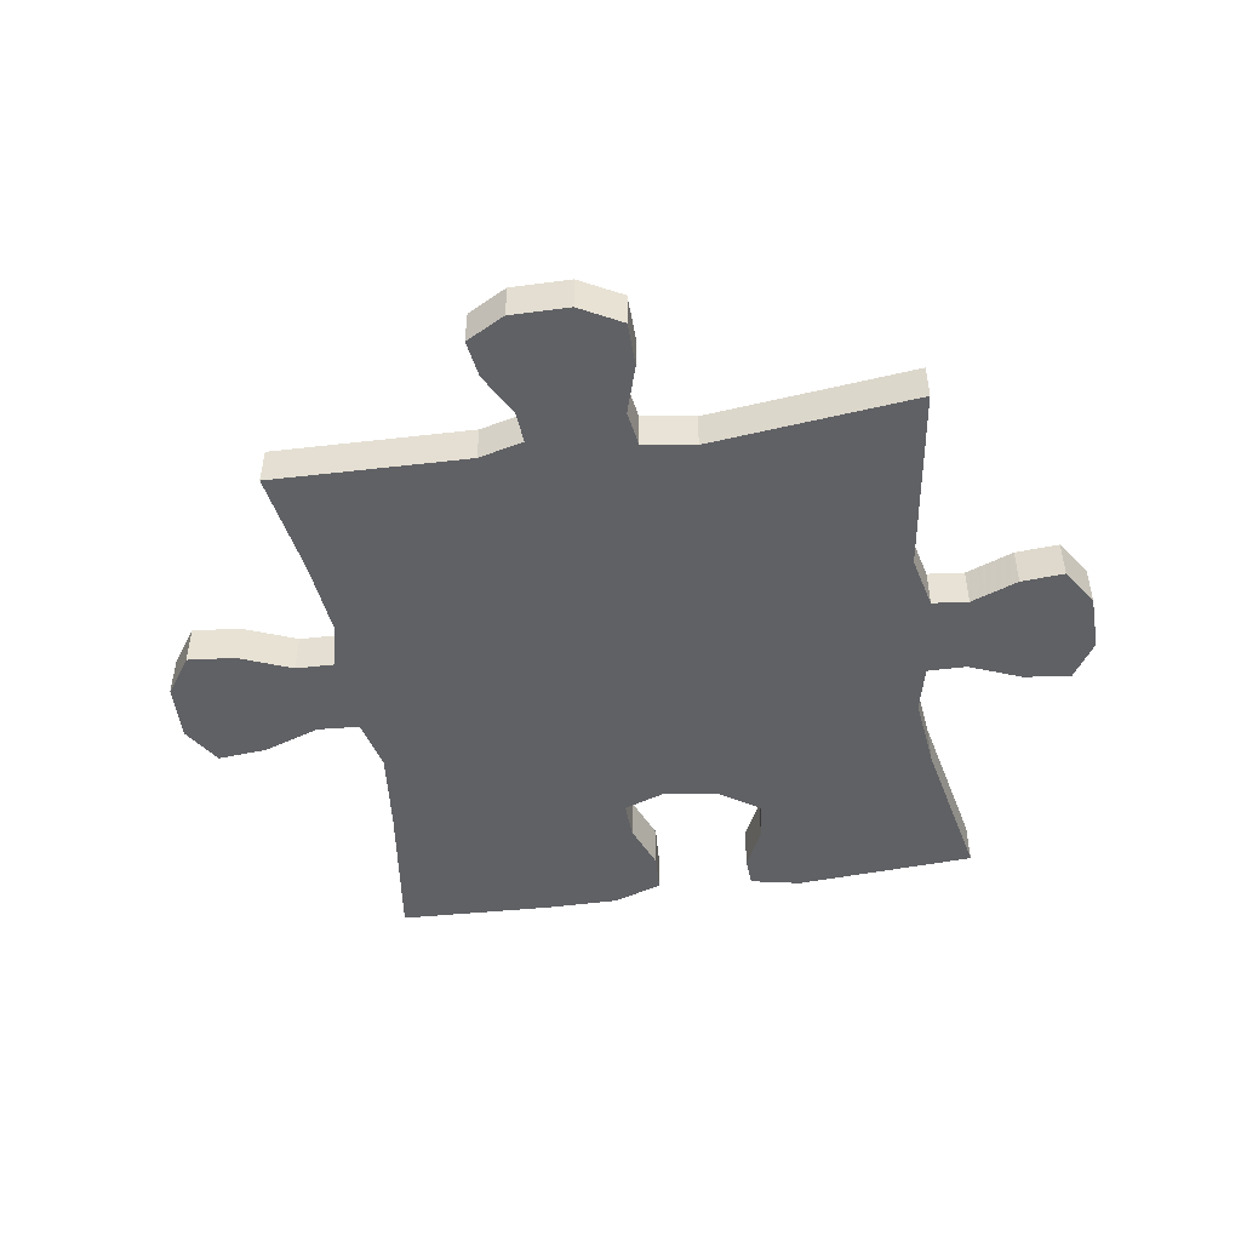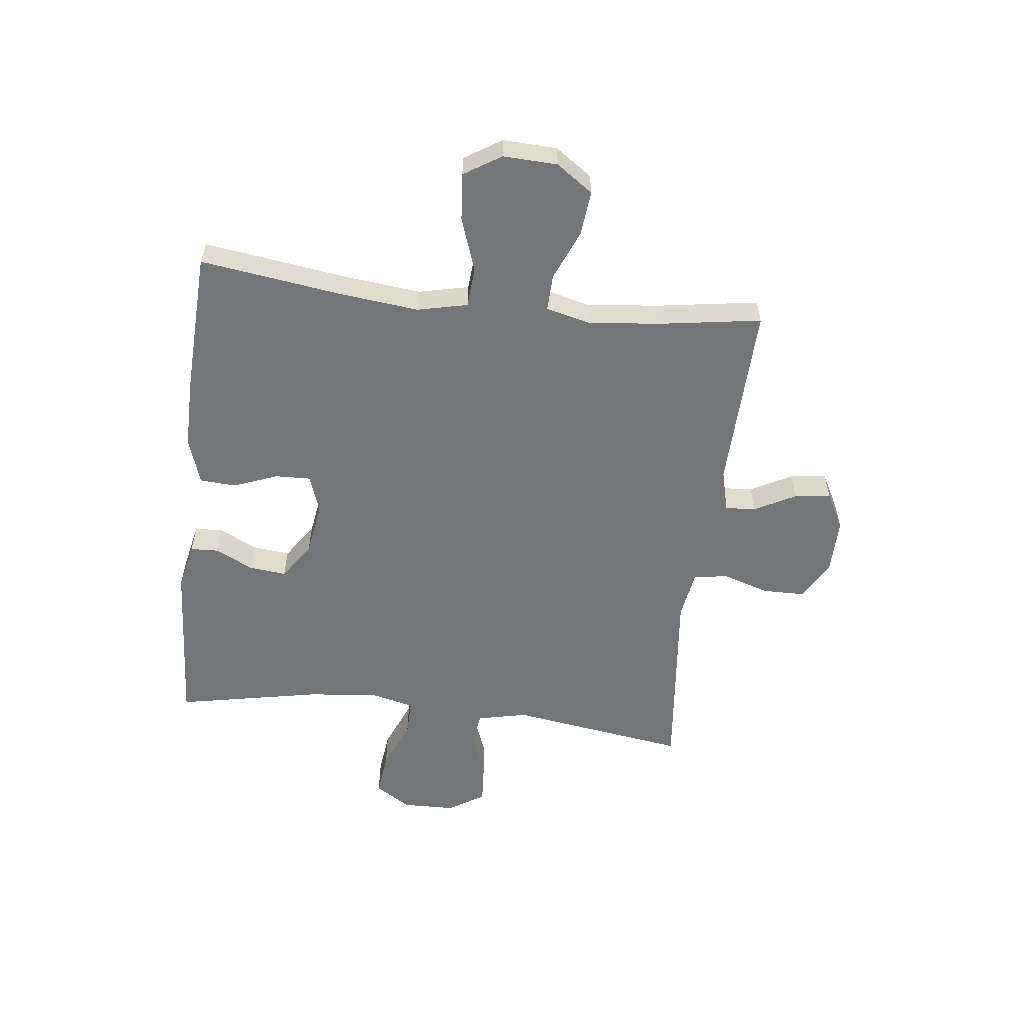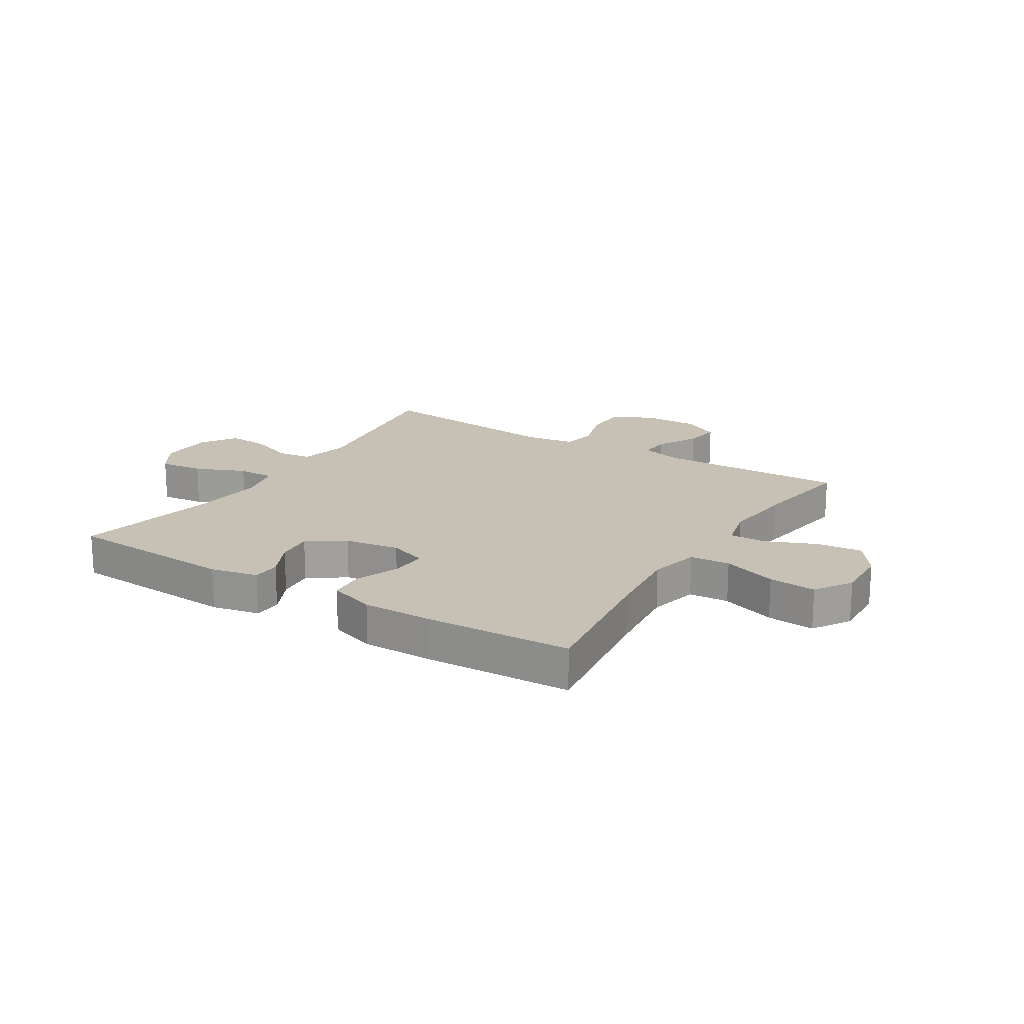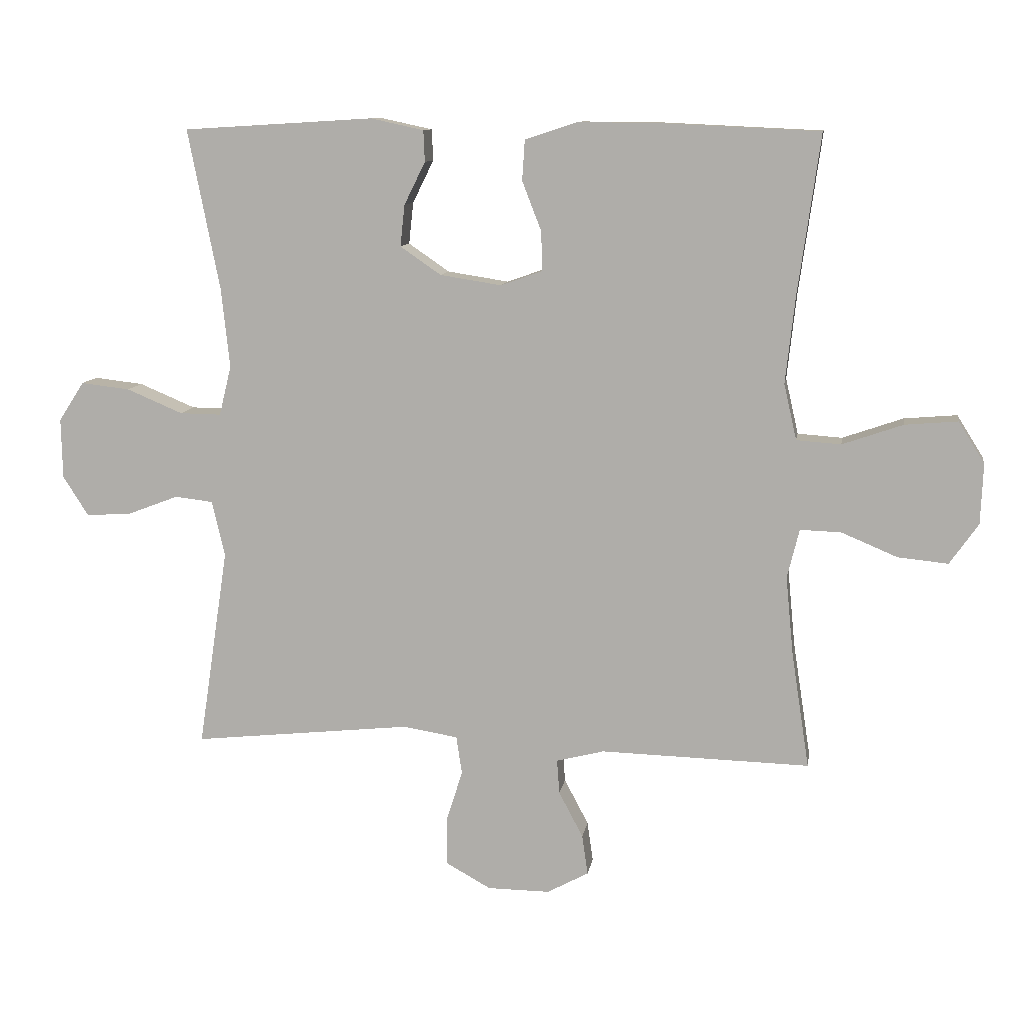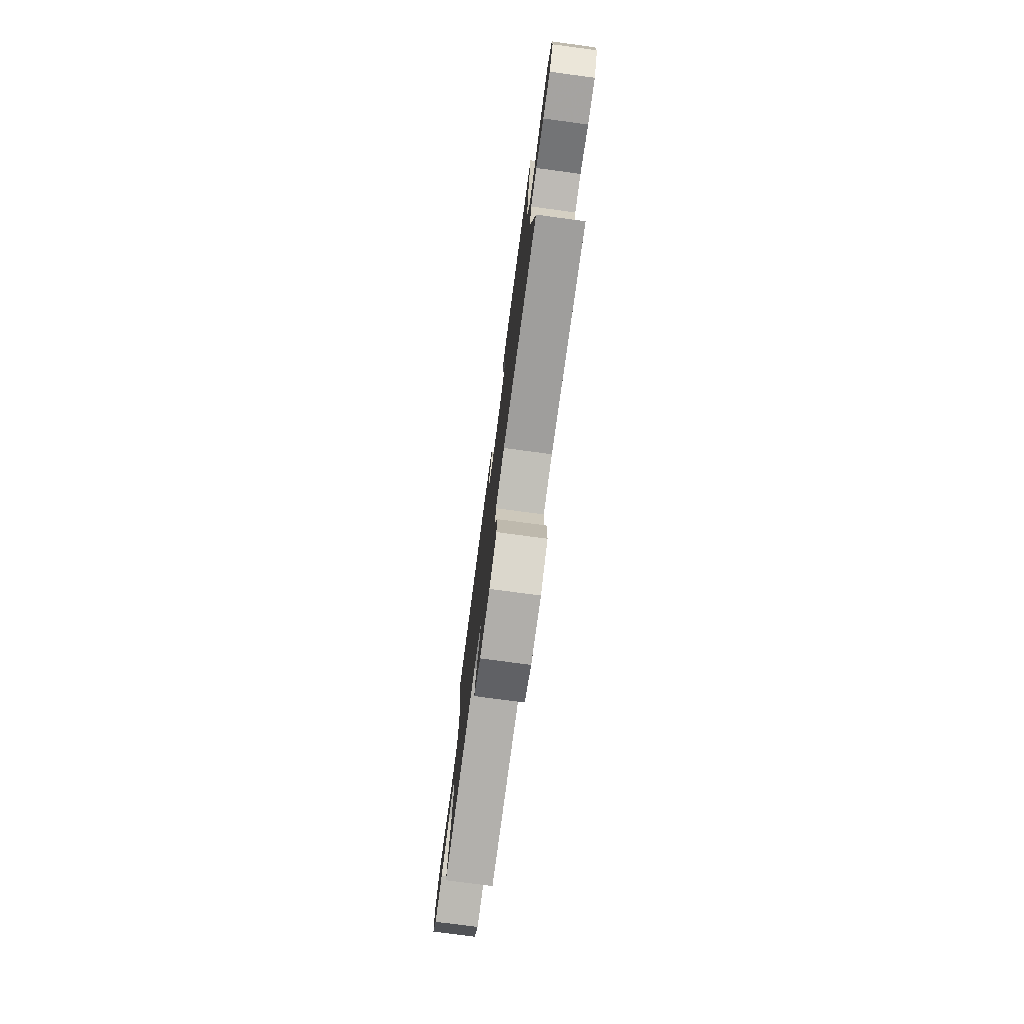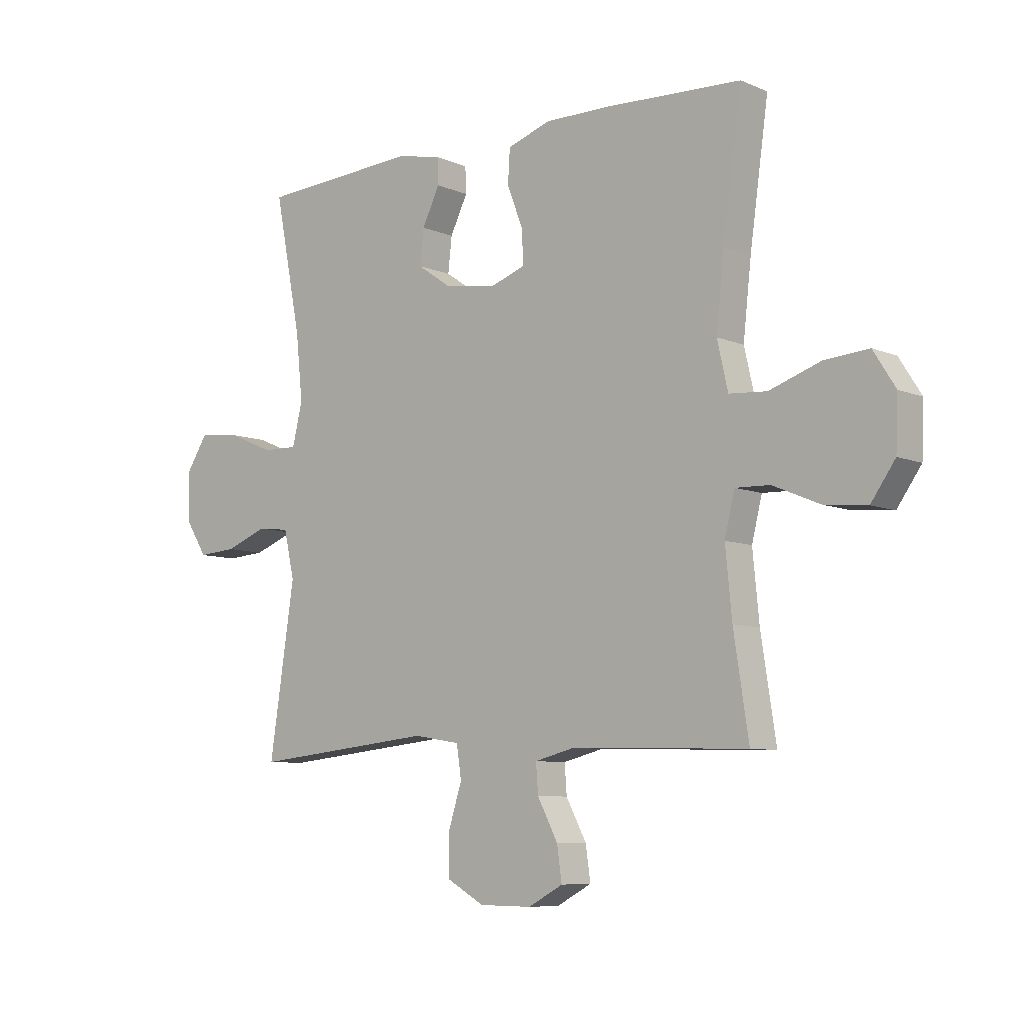
<metadata>
{"format":"obj","ext":"obj","renderer":"f3d","projection":"perspective","resolution":1024,"background":"white","views":[{"elev":-48.2,"azim":-171.0,"up":"+Y"},{"elev":-56.5,"azim":83.3,"up":"+Y"},{"elev":18.5,"azim":32.0,"up":"+Y"},{"elev":10.4,"azim":8.9,"up":"+Z"},{"elev":-77.1,"azim":-97.6,"up":"+Z"},{"elev":-7.8,"azim":40.7,"up":"+Z"}]}
</metadata>
<code>
v -0.5 0.07 -0.5
v -0.453 0.07 -0.187
v -0.473 0.07 -0.099
v -0.533 0.07 -0.092
v -0.612 0.07 -0.122
v -0.684 0.07 -0.127
v -0.724 0.07 -0.064
v -0.726 0.07 0.03
v -0.686 0.07 0.092
v -0.609 0.07 0.083
v -0.521 0.07 0.046
v -0.456 0.07 0.045
v -0.437 0.07 0.123
v -0.45 0.07 0.247
v -0.5 0.07 0.5
v -0.201 0.07 0.518
v -0.118 0.07 0.5
v -0.116 0.07 0.451
v -0.149 0.07 0.384
v -0.156 0.07 0.319
v -0.092 0.07 0.275
v 0.004 0.07 0.26
v 0.07 0.07 0.283
v 0.068 0.07 0.345
v 0.038 0.07 0.423
v 0.042 0.07 0.486
v 0.123 0.07 0.513
v 0.246 0.07 0.512
v 0.5 0.07 0.5
v 0.465 0.07 0.249
v 0.45 0.07 0.113
v 0.47 0.07 0.025
v 0.54 0.07 0.02
v 0.635 0.07 0.053
v 0.718 0.07 0.06
v 0.759 0.07 -0.005
v 0.755 0.07 -0.1
v 0.71 0.07 -0.164
v 0.631 0.07 -0.156
v 0.543 0.07 -0.119
v 0.479 0.07 -0.117
v 0.46 0.07 -0.194
v 0.472 0.07 -0.318
v 0.5 0.07 -0.5
v 0.171 0.07 -0.491
v 0.096 0.07 -0.51
v 0.1 0.07 -0.564
v 0.138 0.07 -0.636
v 0.147 0.07 -0.699
v 0.082 0.07 -0.734
v -0.016 0.07 -0.733
v -0.086 0.07 -0.694
v -0.087 0.07 -0.62
v -0.061 0.07 -0.538
v -0.07 0.07 -0.478
v -0.157 0.07 -0.464
v -0.5 0 -0.5
v -0.453 0 -0.187
v -0.473 0 -0.099
v -0.533 0 -0.092
v -0.612 0 -0.122
v -0.684 0 -0.127
v -0.724 0 -0.064
v -0.726 0 0.03
v -0.686 0 0.092
v -0.609 0 0.083
v -0.521 0 0.046
v -0.456 0 0.045
v -0.437 0 0.123
v -0.45 0 0.247
v -0.5 0 0.5
v -0.201 0 0.518
v -0.118 0 0.5
v -0.116 0 0.451
v -0.149 0 0.384
v -0.156 0 0.319
v -0.092 0 0.275
v 0.004 0 0.26
v 0.07 0 0.283
v 0.068 0 0.345
v 0.038 0 0.423
v 0.042 0 0.486
v 0.123 0 0.513
v 0.246 0 0.512
v 0.5 0 0.5
v 0.465 0 0.249
v 0.45 0 0.113
v 0.47 0 0.025
v 0.54 0 0.02
v 0.635 0 0.053
v 0.718 0 0.06
v 0.759 0 -0.005
v 0.755 0 -0.1
v 0.71 0 -0.164
v 0.631 0 -0.156
v 0.543 0 -0.119
v 0.479 0 -0.117
v 0.46 0 -0.194
v 0.472 0 -0.318
v 0.5 0 -0.5
v 0.171 0 -0.491
v 0.096 0 -0.51
v 0.1 0 -0.564
v 0.138 0 -0.636
v 0.147 0 -0.699
v 0.082 0 -0.734
v -0.016 0 -0.733
v -0.086 0 -0.694
v -0.087 0 -0.62
v -0.061 0 -0.538
v -0.07 0 -0.478
v -0.157 0 -0.464
f 52 53 54
f 51 52 54
f 50 51 54
f 49 50 54
f 48 49 54
f 47 48 54
f 46 47 54 55
f 45 46 55
f 45 55 56
f 44 45 56
f 43 44 56
f 38 39 40
f 37 38 40
f 36 37 40
f 35 36 40
f 34 35 40
f 33 34 40
f 32 33 40 41
f 31 32 41 42
f 28 29 30
f 27 28 30
f 26 27 30
f 25 26 30
f 24 25 30
f 23 24 30 31
f 22 23 31 42
f 17 18 19
f 16 17 19
f 15 16 19
f 14 15 19
f 13 14 19 20
f 12 13 20 21
f 9 10 11
f 8 9 11
f 7 8 11
f 6 7 11
f 5 6 11
f 4 5 11
f 3 4 11 12
f 42 43 56
f 22 42 56
f 21 22 56
f 12 21 56
f 3 12 56
f 2 3 56
f 1 2 56
f 110 109 108
f 110 108 107
f 110 107 106
f 110 106 105
f 110 105 104
f 110 104 103
f 111 110 103 102
f 111 102 101
f 112 111 101
f 112 101 100
f 112 100 99
f 96 95 94
f 96 94 93
f 96 93 92
f 96 92 91
f 96 91 90
f 96 90 89
f 97 96 89 88
f 98 97 88 87
f 86 85 84
f 86 84 83
f 86 83 82
f 86 82 81
f 86 81 80
f 87 86 80 79
f 98 87 79 78
f 75 74 73
f 75 73 72
f 75 72 71
f 75 71 70
f 76 75 70 69
f 77 76 69 68
f 67 66 65
f 67 65 64
f 67 64 63
f 67 63 62
f 67 62 61
f 67 61 60
f 68 67 60 59
f 112 99 98
f 112 98 78
f 112 78 77
f 112 77 68
f 112 68 59
f 112 59 58
f 112 58 57
f 1 57 58 2
f 2 58 59 3
f 3 59 60 4
f 4 60 61 5
f 5 61 62 6
f 6 62 63 7
f 7 63 64 8
f 8 64 65 9
f 9 65 66 10
f 10 66 67 11
f 11 67 68 12
f 12 68 69 13
f 13 69 70 14
f 14 70 71 15
f 15 71 72 16
f 16 72 73 17
f 17 73 74 18
f 18 74 75 19
f 19 75 76 20
f 20 76 77 21
f 21 77 78 22
f 22 78 79 23
f 23 79 80 24
f 24 80 81 25
f 25 81 82 26
f 26 82 83 27
f 27 83 84 28
f 28 84 85 29
f 29 85 86 30
f 30 86 87 31
f 31 87 88 32
f 32 88 89 33
f 33 89 90 34
f 34 90 91 35
f 35 91 92 36
f 36 92 93 37
f 37 93 94 38
f 38 94 95 39
f 39 95 96 40
f 40 96 97 41
f 41 97 98 42
f 42 98 99 43
f 43 99 100 44
f 44 100 101 45
f 45 101 102 46
f 46 102 103 47
f 47 103 104 48
f 48 104 105 49
f 49 105 106 50
f 50 106 107 51
f 51 107 108 52
f 52 108 109 53
f 53 109 110 54
f 54 110 111 55
f 55 111 112 56
f 56 112 57 1

</code>
